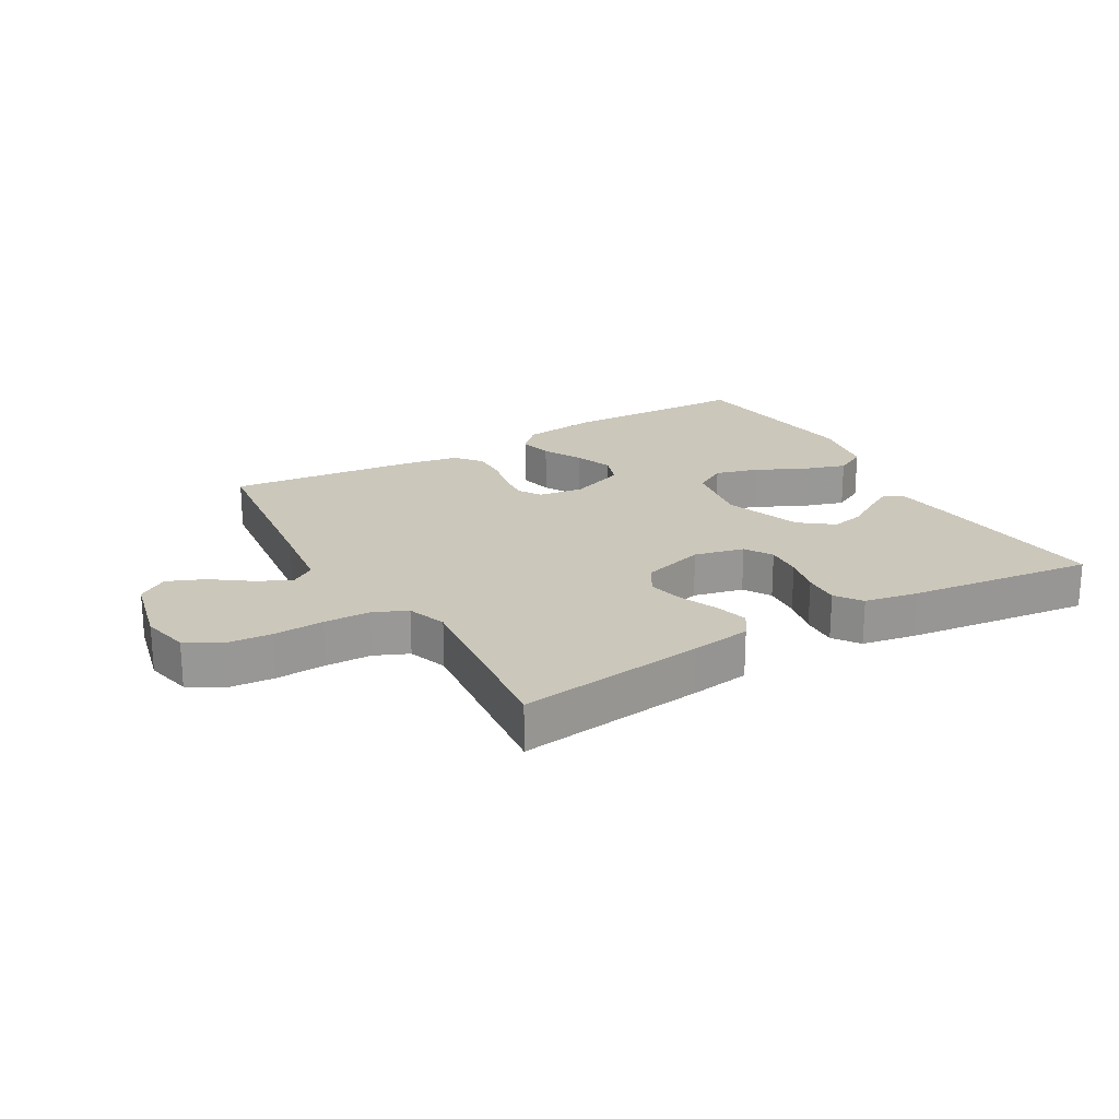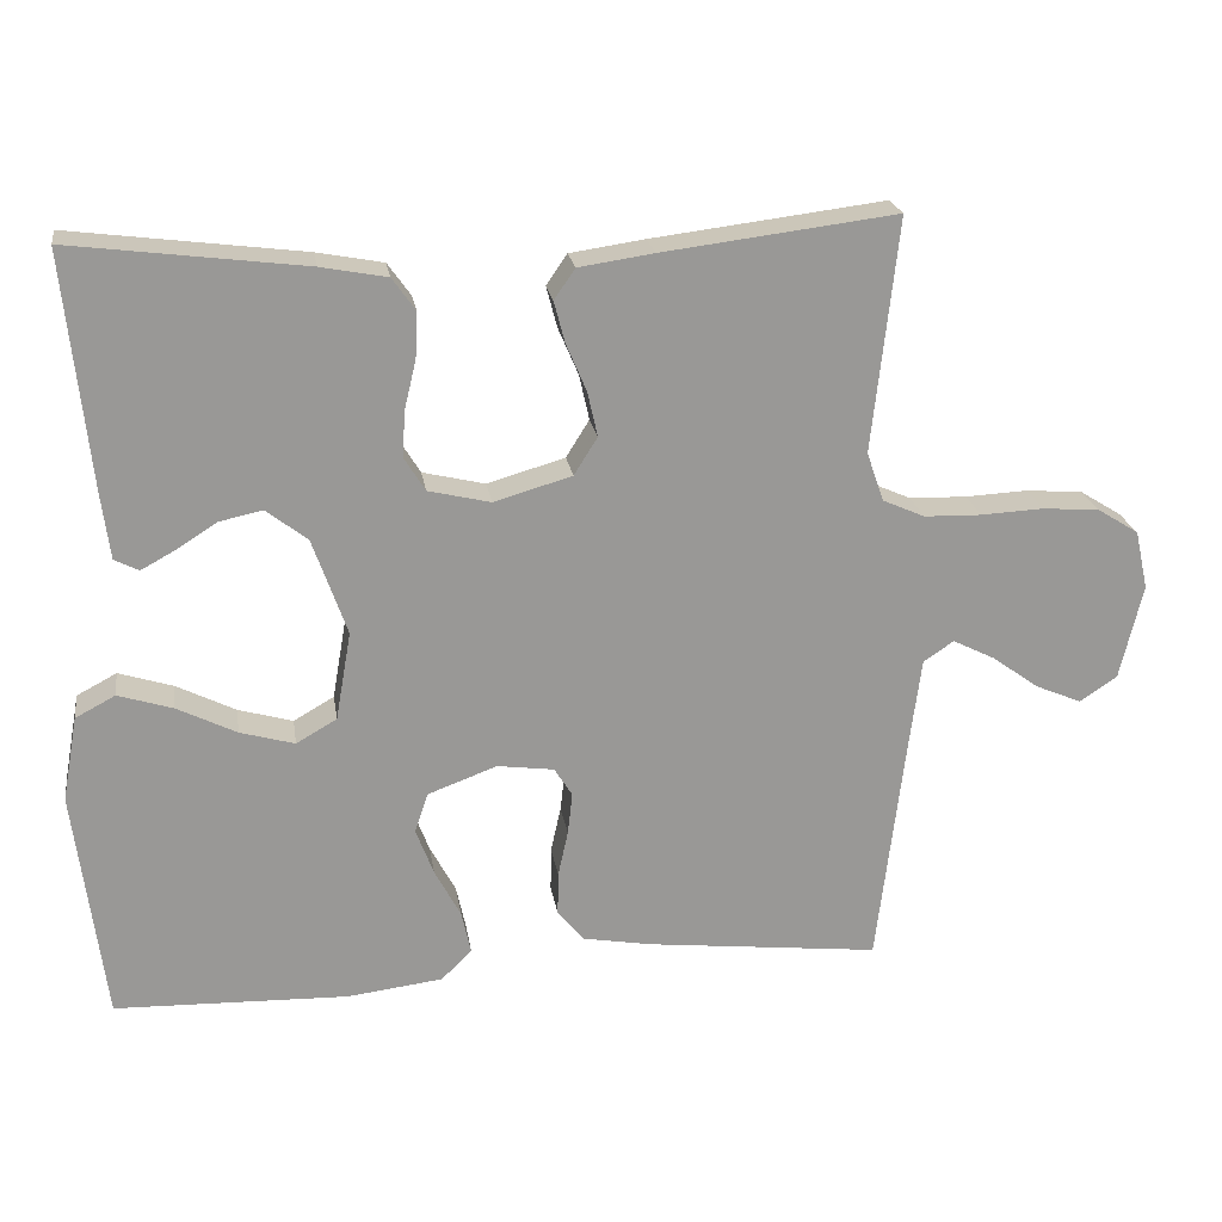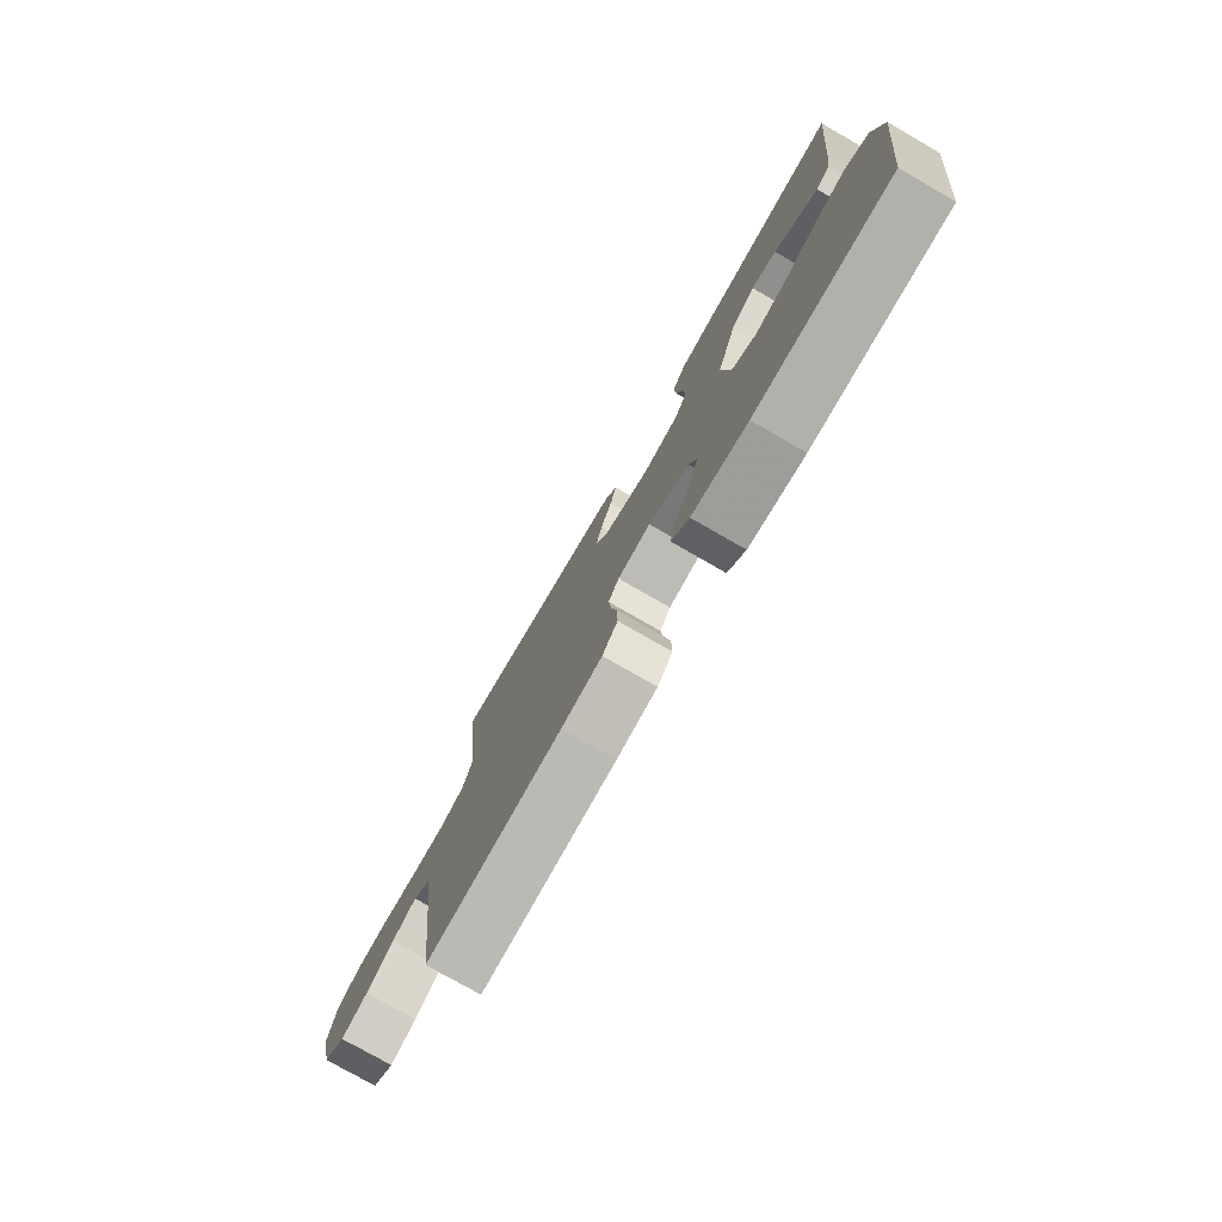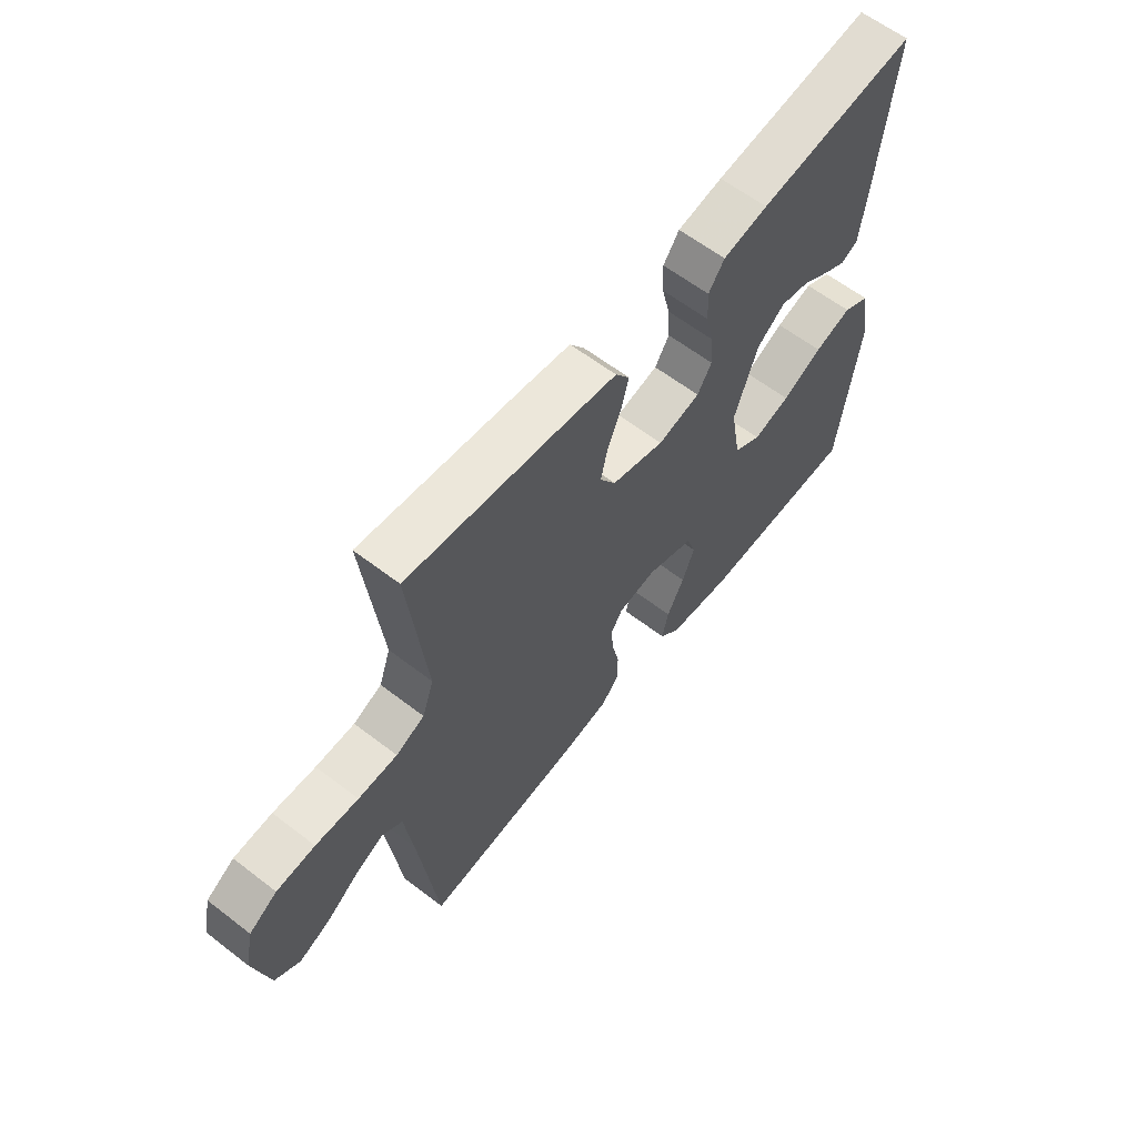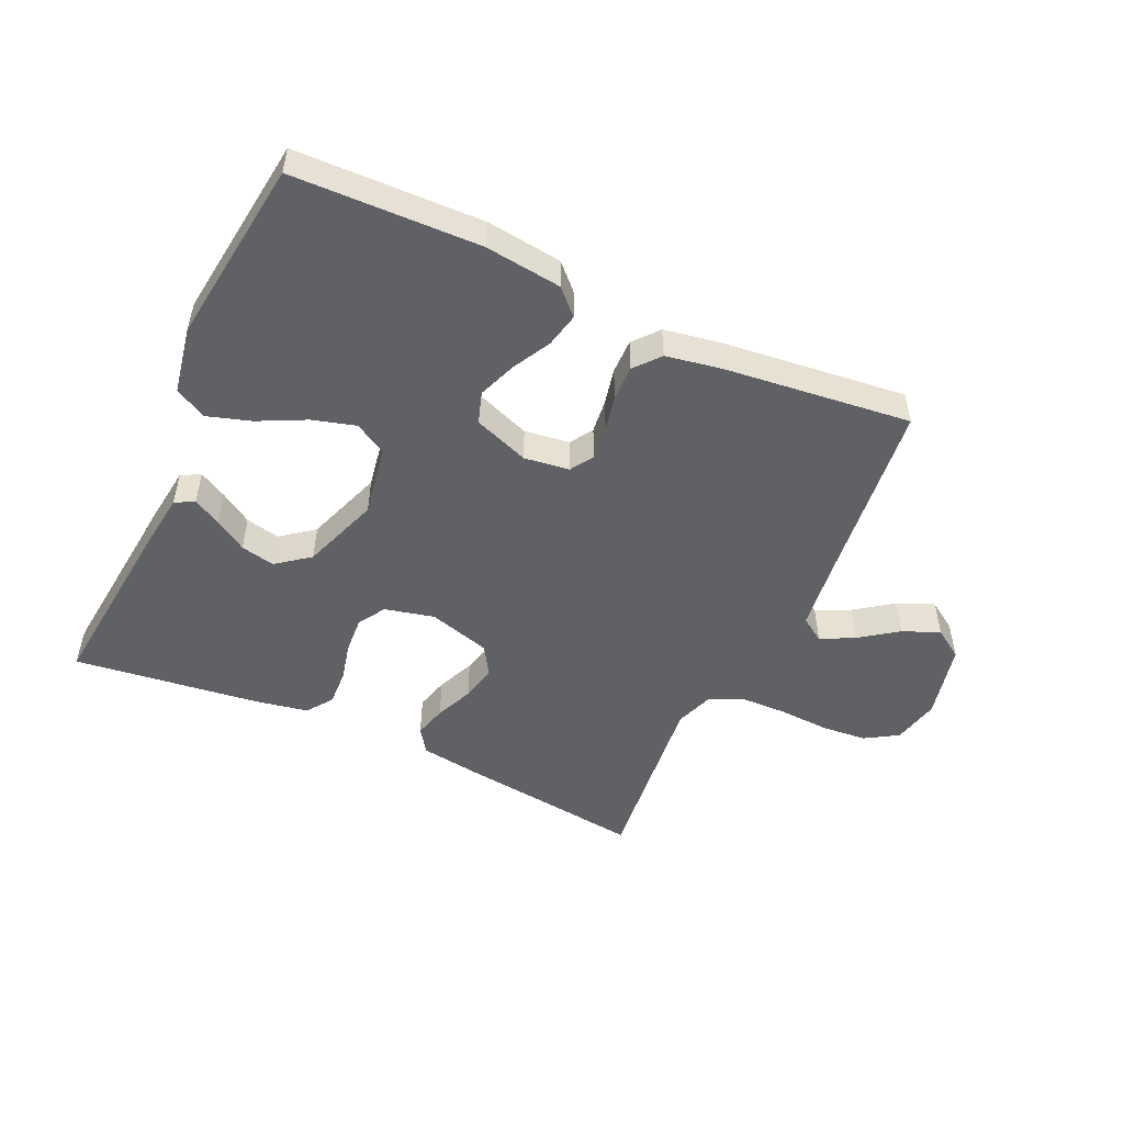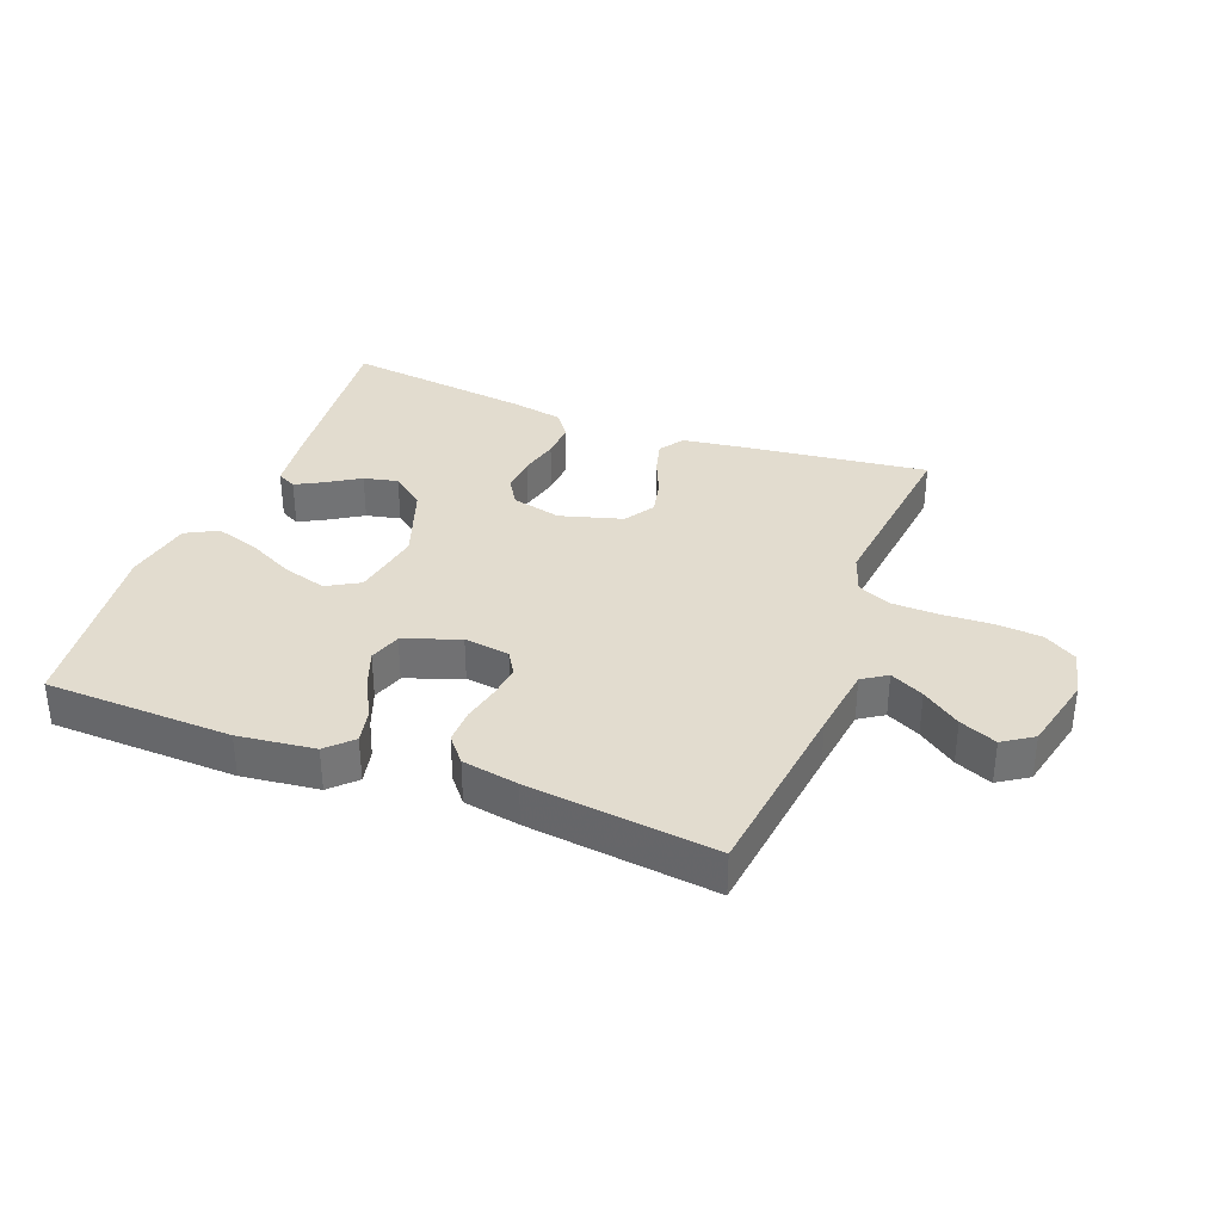
<metadata>
{"format":"obj","ext":"obj","renderer":"f3d","projection":"perspective","resolution":1024,"background":"white","views":[{"elev":21.7,"azim":-30.2,"up":"+Y"},{"elev":21.8,"azim":171.2,"up":"+Z"},{"elev":-76.9,"azim":60.1,"up":"+Z"},{"elev":61.3,"azim":-51.9,"up":"+Z"},{"elev":-50.3,"azim":155.2,"up":"+Y"},{"elev":34.6,"azim":-159.0,"up":"+Y"}]}
</metadata>
<code>
v 0.5 0.07 -0.5
v 0.2 0.07 -0.509
v 0.077 0.07 -0.494
v 0.038 0.07 -0.455
v 0.05 0.07 -0.4
v 0.083 0.07 -0.338
v 0.106 0.07 -0.277
v 0.089 0.07 -0.226
v 0 0.07 -0.193
v -0.073 0.07 -0.203
v -0.096 0.07 -0.24
v -0.09 0.07 -0.294
v -0.077 0.07 -0.353
v -0.076 0.07 -0.409
v -0.11 0.07 -0.45
v -0.2 0.07 -0.466
v -0.5 0.07 -0.5
v -0.536 0.07 -0.2
v -0.551 0.07 -0.085
v -0.59 0.07 -0.059
v -0.644 0.07 -0.086
v -0.705 0.07 -0.13
v -0.764 0.07 -0.155
v -0.812 0.07 -0.123
v -0.841 0.07 0
v -0.824 0.07 0.076
v -0.771 0.07 0.109
v -0.698 0.07 0.115
v -0.617 0.07 0.111
v -0.543 0.07 0.113
v -0.489 0.07 0.137
v -0.467 0.07 0.2
v -0.5 0.07 0.5
v -0.2 0.07 0.463
v -0.104 0.07 0.449
v -0.077 0.07 0.41
v -0.091 0.07 0.357
v -0.117 0.07 0.296
v -0.13 0.07 0.238
v -0.1 0.07 0.19
v 0 0.07 0.161
v 0.08 0.07 0.18
v 0.107 0.07 0.224
v 0.103 0.07 0.283
v 0.088 0.07 0.346
v 0.085 0.07 0.404
v 0.115 0.07 0.446
v 0.2 0.07 0.462
v 0.5 0.07 0.5
v 0.469 0.07 0.2
v 0.458 0.07 0.113
v 0.427 0.07 0.097
v 0.383 0.07 0.121
v 0.331 0.07 0.154
v 0.276 0.07 0.166
v 0.223 0.07 0.125
v 0.179 0.07 0
v 0.199 0.07 -0.114
v 0.251 0.07 -0.144
v 0.321 0.07 -0.124
v 0.397 0.07 -0.086
v 0.467 0.07 -0.064
v 0.518 0.07 -0.091
v 0.538 0.07 -0.2
v 0.5 0 -0.5
v 0.2 0 -0.509
v 0.077 0 -0.494
v 0.038 0 -0.455
v 0.05 0 -0.4
v 0.083 0 -0.338
v 0.106 0 -0.277
v 0.089 0 -0.226
v 0 0 -0.193
v -0.073 0 -0.203
v -0.096 0 -0.24
v -0.09 0 -0.294
v -0.077 0 -0.353
v -0.076 0 -0.409
v -0.11 0 -0.45
v -0.2 0 -0.466
v -0.5 0 -0.5
v -0.536 0 -0.2
v -0.551 0 -0.085
v -0.59 0 -0.059
v -0.644 0 -0.086
v -0.705 0 -0.13
v -0.764 0 -0.155
v -0.812 0 -0.123
v -0.841 0 0
v -0.824 0 0.076
v -0.771 0 0.109
v -0.698 0 0.115
v -0.617 0 0.111
v -0.543 0 0.113
v -0.489 0 0.137
v -0.467 0 0.2
v -0.5 0 0.5
v -0.2 0 0.463
v -0.104 0 0.449
v -0.077 0 0.41
v -0.091 0 0.357
v -0.117 0 0.296
v -0.13 0 0.238
v -0.1 0 0.19
v 0 0 0.161
v 0.08 0 0.18
v 0.107 0 0.224
v 0.103 0 0.283
v 0.088 0 0.346
v 0.085 0 0.404
v 0.115 0 0.446
v 0.2 0 0.462
v 0.5 0 0.5
v 0.469 0 0.2
v 0.458 0 0.113
v 0.427 0 0.097
v 0.383 0 0.121
v 0.331 0 0.154
v 0.276 0 0.166
v 0.223 0 0.125
v 0.179 0 0
v 0.199 0 -0.114
v 0.251 0 -0.144
v 0.321 0 -0.124
v 0.397 0 -0.086
v 0.467 0 -0.064
v 0.518 0 -0.091
v 0.538 0 -0.2
f 4 5 6
f 3 4 6
f 2 3 6
f 1 2 6
f 64 1 6
f 63 64 6
f 62 63 6
f 61 62 6
f 60 61 6
f 59 60 6 7
f 58 59 7 8
f 57 58 8 9
f 56 57 9 10
f 52 53 54
f 51 52 54
f 50 51 54
f 49 50 54
f 48 49 54
f 47 48 54
f 46 47 54
f 45 46 54
f 44 45 54 55
f 43 44 55 56
f 36 37 38
f 35 36 38
f 34 35 38
f 33 34 38
f 32 33 38
f 31 32 38 39
f 30 31 39 40
f 27 28 29
f 26 27 29
f 25 26 29
f 24 25 29
f 23 24 29
f 22 23 29
f 21 22 29
f 20 21 29 30
f 30 40 41
f 20 30 41
f 19 20 41
f 16 17 18
f 15 16 18
f 14 15 18
f 13 14 18
f 12 13 18
f 11 12 18 19
f 42 43 56 10
f 19 41 42
f 11 19 42
f 10 11 42
f 70 69 68
f 70 68 67
f 70 67 66
f 70 66 65
f 70 65 128
f 70 128 127
f 70 127 126
f 70 126 125
f 70 125 124
f 71 70 124 123
f 72 71 123 122
f 73 72 122 121
f 74 73 121 120
f 118 117 116
f 118 116 115
f 118 115 114
f 118 114 113
f 118 113 112
f 118 112 111
f 118 111 110
f 118 110 109
f 119 118 109 108
f 120 119 108 107
f 102 101 100
f 102 100 99
f 102 99 98
f 102 98 97
f 102 97 96
f 103 102 96 95
f 104 103 95 94
f 93 92 91
f 93 91 90
f 93 90 89
f 93 89 88
f 93 88 87
f 93 87 86
f 93 86 85
f 94 93 85 84
f 105 104 94
f 105 94 84
f 105 84 83
f 82 81 80
f 82 80 79
f 82 79 78
f 82 78 77
f 82 77 76
f 83 82 76 75
f 74 120 107 106
f 106 105 83
f 106 83 75
f 106 75 74
f 1 65 66 2
f 2 66 67 3
f 3 67 68 4
f 4 68 69 5
f 5 69 70 6
f 6 70 71 7
f 7 71 72 8
f 8 72 73 9
f 9 73 74 10
f 10 74 75 11
f 11 75 76 12
f 12 76 77 13
f 13 77 78 14
f 14 78 79 15
f 15 79 80 16
f 16 80 81 17
f 17 81 82 18
f 18 82 83 19
f 19 83 84 20
f 20 84 85 21
f 21 85 86 22
f 22 86 87 23
f 23 87 88 24
f 24 88 89 25
f 25 89 90 26
f 26 90 91 27
f 27 91 92 28
f 28 92 93 29
f 29 93 94 30
f 30 94 95 31
f 31 95 96 32
f 32 96 97 33
f 33 97 98 34
f 34 98 99 35
f 35 99 100 36
f 36 100 101 37
f 37 101 102 38
f 38 102 103 39
f 39 103 104 40
f 40 104 105 41
f 41 105 106 42
f 42 106 107 43
f 43 107 108 44
f 44 108 109 45
f 45 109 110 46
f 46 110 111 47
f 47 111 112 48
f 48 112 113 49
f 49 113 114 50
f 50 114 115 51
f 51 115 116 52
f 52 116 117 53
f 53 117 118 54
f 54 118 119 55
f 55 119 120 56
f 56 120 121 57
f 57 121 122 58
f 58 122 123 59
f 59 123 124 60
f 60 124 125 61
f 61 125 126 62
f 62 126 127 63
f 63 127 128 64
f 64 128 65 1

</code>
